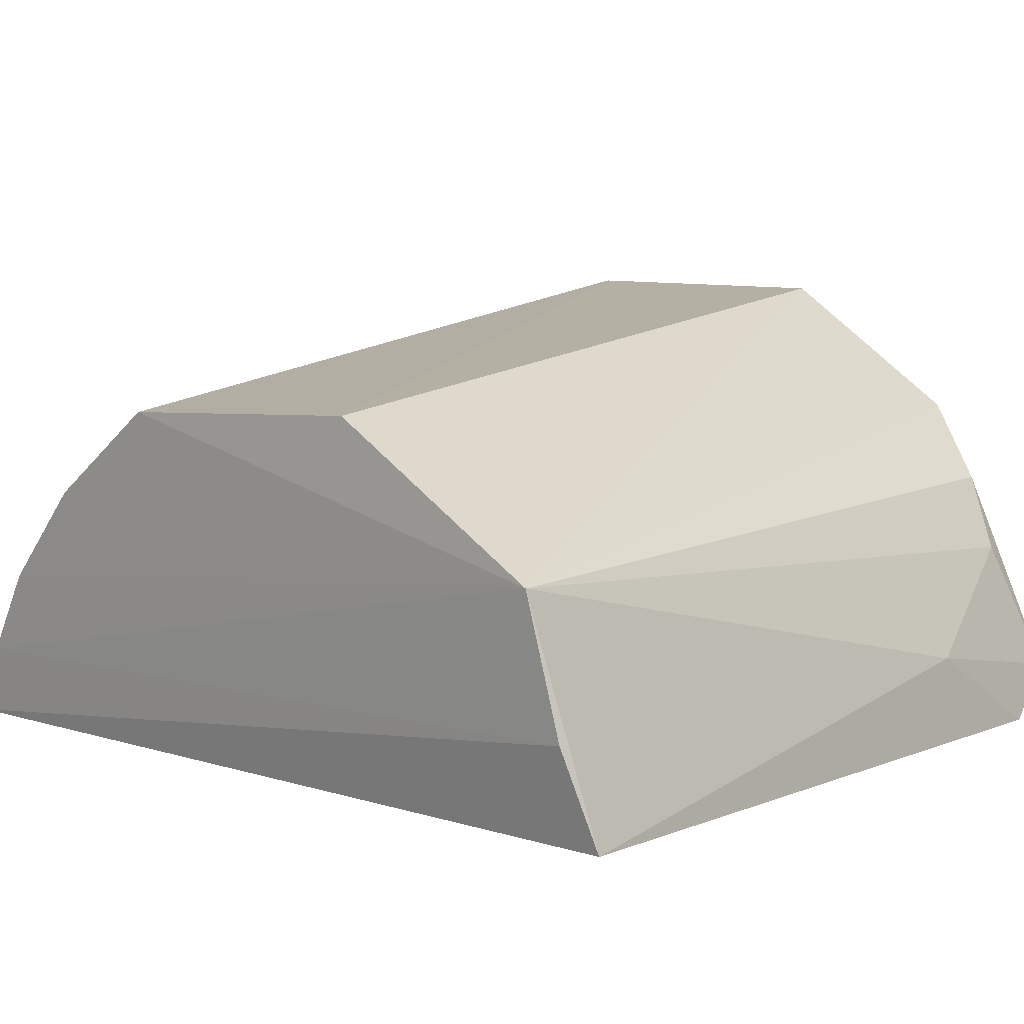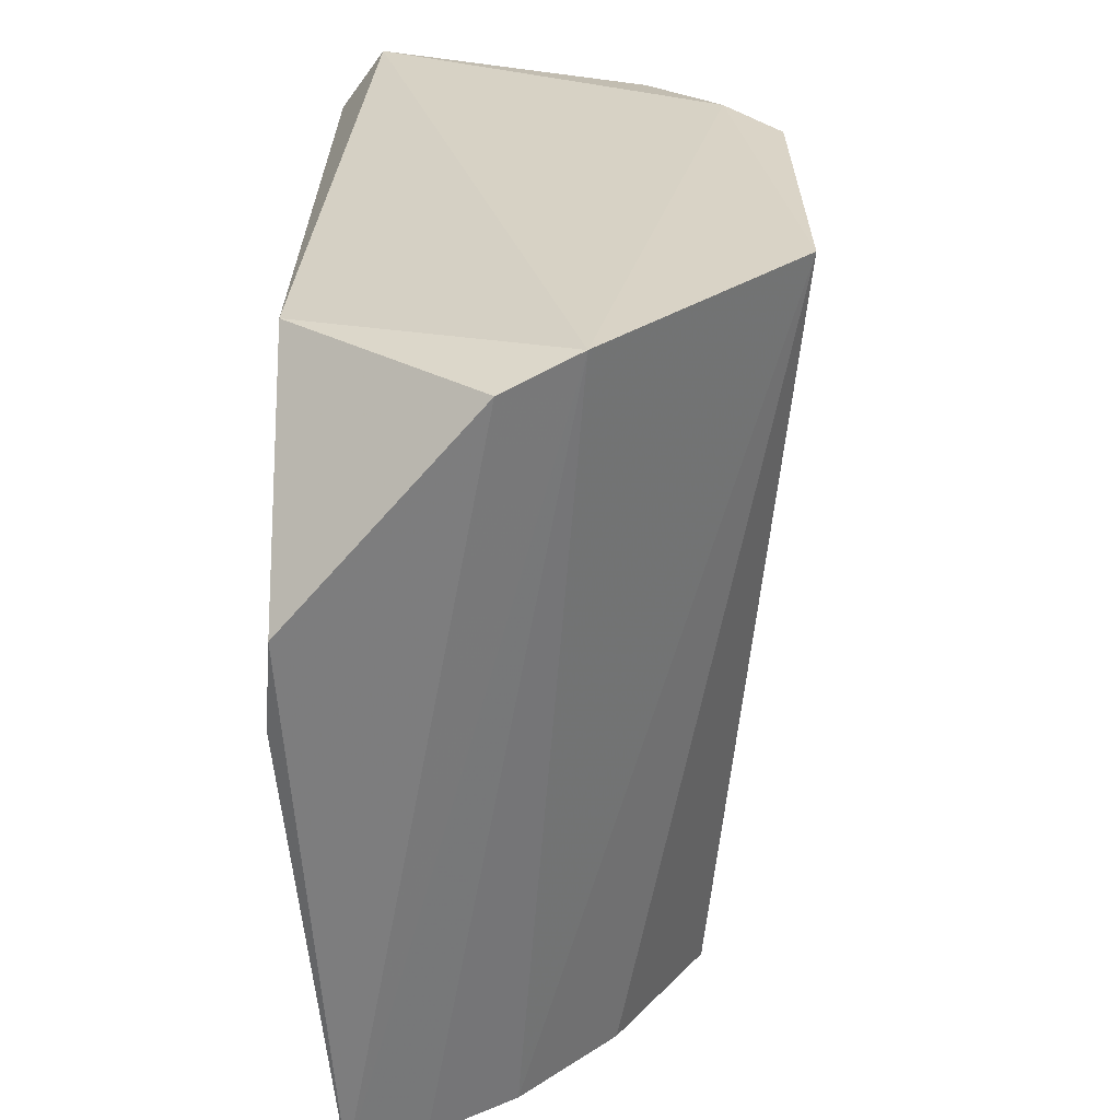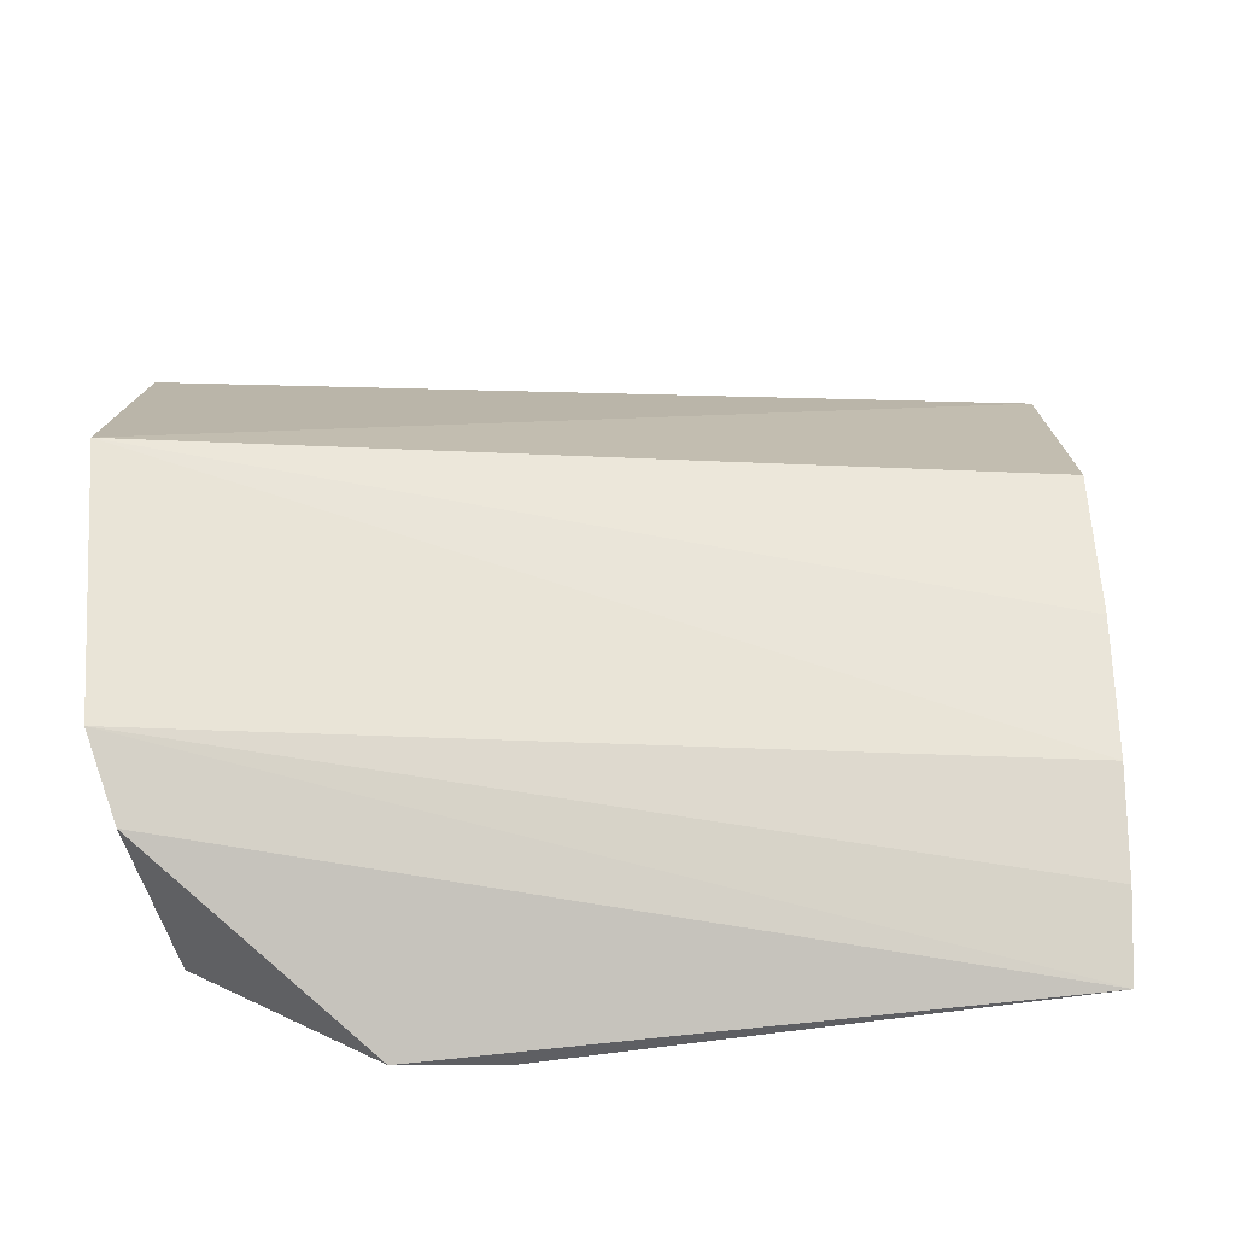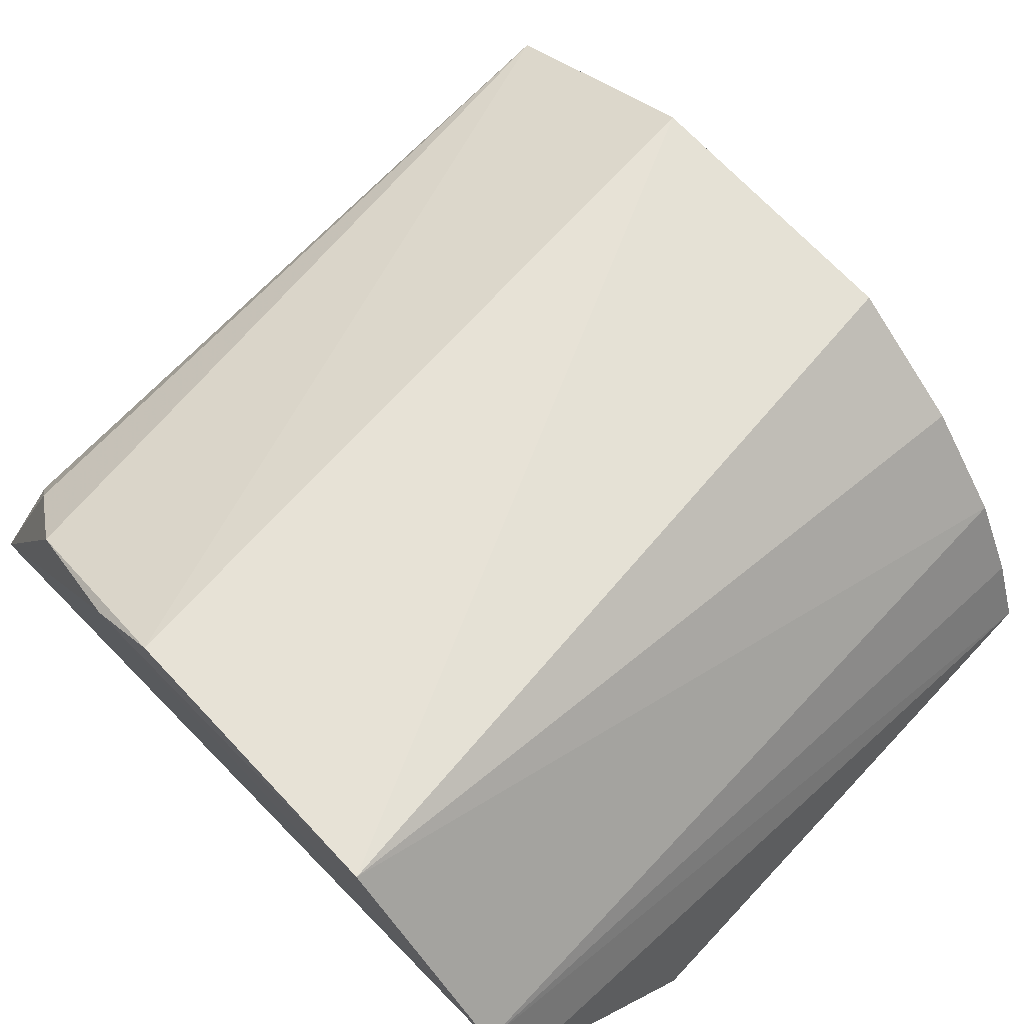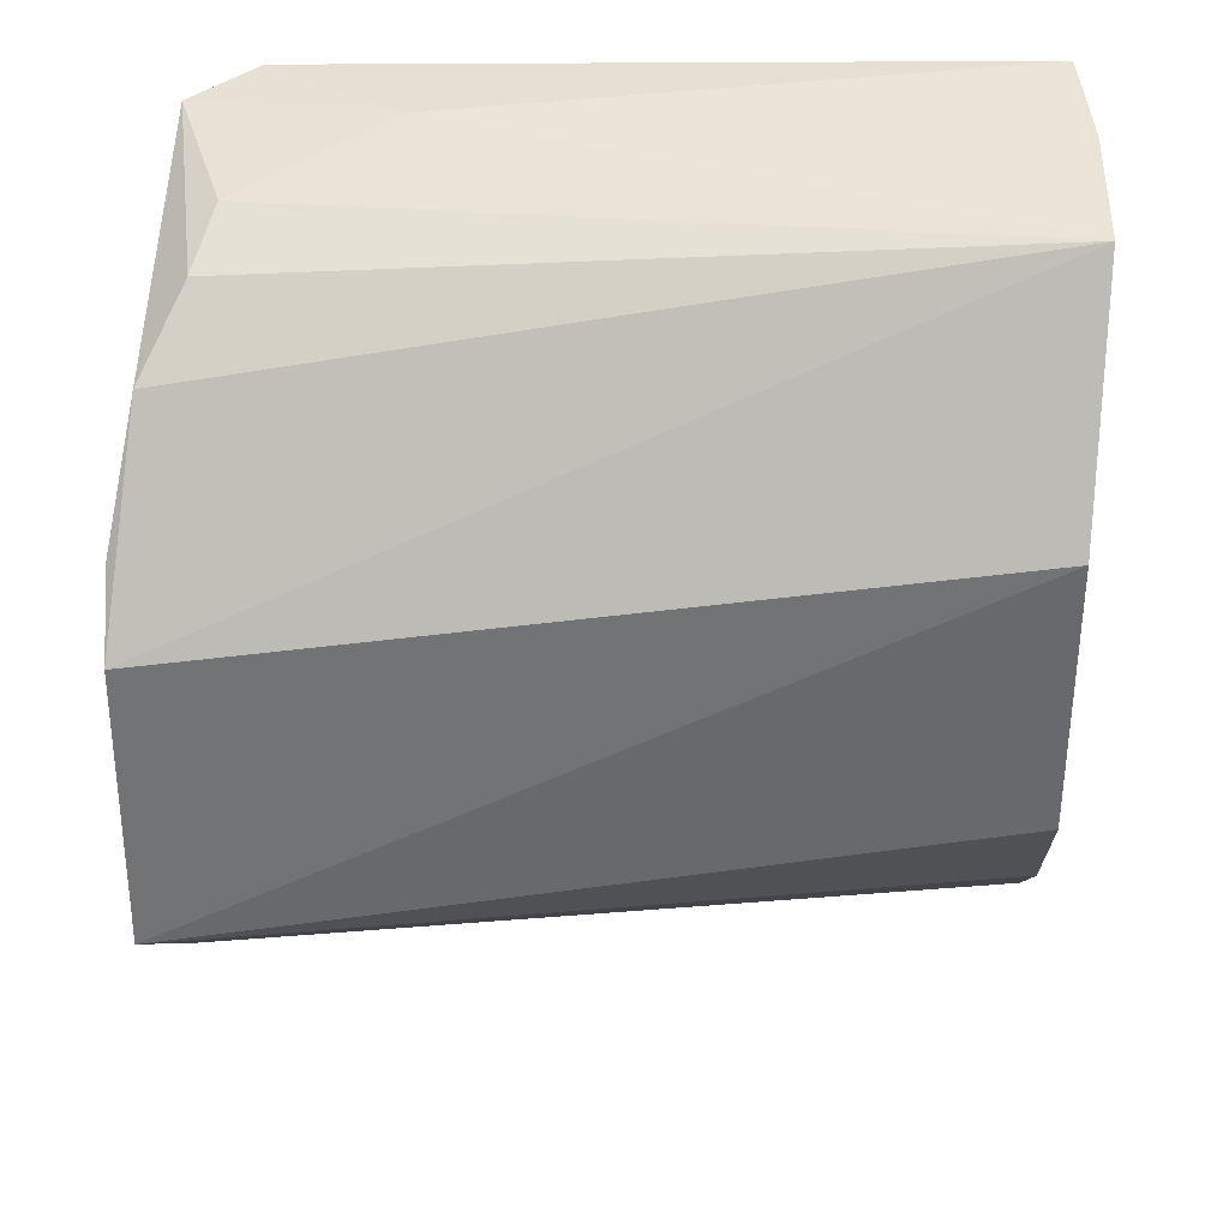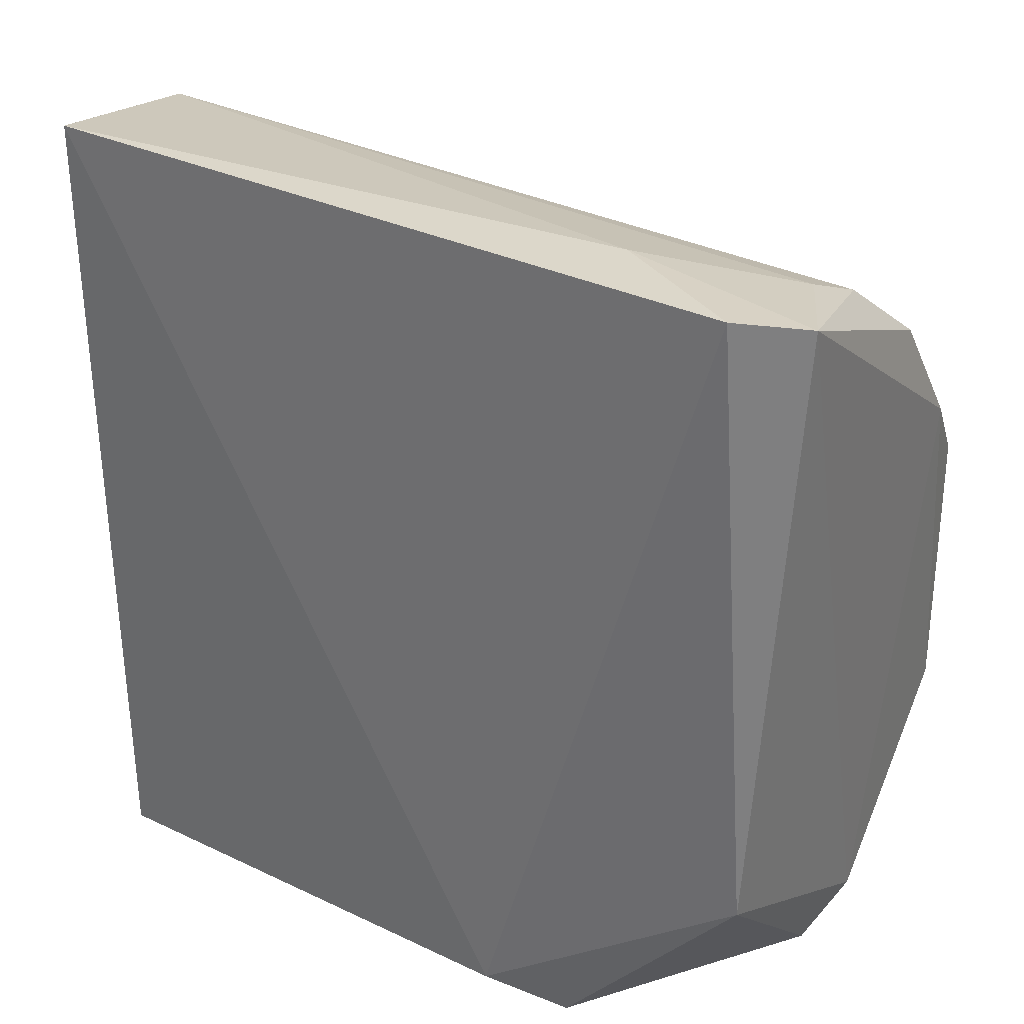
<metadata>
{"format":"obj","ext":"obj","renderer":"f3d","projection":"perspective","resolution":1024,"background":"white","views":[{"elev":6.8,"azim":-46.7,"up":"+Y"},{"elev":-60.7,"azim":93.1,"up":"+Z"},{"elev":-75.9,"azim":-175.6,"up":"+Z"},{"elev":69.9,"azim":136.2,"up":"+Y"},{"elev":35.2,"azim":-174.7,"up":"+Z"},{"elev":33.3,"azim":29.2,"up":"+Z"}]}
</metadata>
<code>
v 0.1288 -0.2811 0.1296
v 0.152 -0.1985 -0.1299
v 0.1516 -0.1385 0.01995
v -0.1052 -0.1695 0.0486
v -0.09859 -0.2817 -0.1417
v 0.1527 -0.137 -0.07579
v -0.1068 -0.2112 0.1216
v 0.1493 -0.2653 0.125
v 0.08438 -0.2837 -0.1508
v -0.1059 -0.1732 -0.04354
v -0.1024 -0.2319 -0.1137
v -0.0973 -0.2824 0.1395
v 0.1354 -0.2011 0.1046
v 0.1527 -0.1553 0.04369
v 0.1452 -0.222 -0.1397
v 0.1439 -0.2811 -0.08233
v -0.1008 -0.2587 -0.1303
v -0.1042 -0.2016 -0.08483
v -0.1037 -0.2528 0.131
v 0.08459 -0.2543 0.1291
v 0.05466 -0.2879 -0.1464
v 0.147 -0.1781 0.08283
v 0.1311 -0.2238 0.1158
f 6 4 3
f 7 3 4
f 10 4 6
f 10 7 4
f 11 6 2
f 14 6 3
f 14 8 2
f 14 2 6
f 15 9 5
f 15 5 2
f 16 8 1
f 16 9 15
f 16 15 2
f 16 2 8
f 17 11 2
f 17 2 5
f 17 7 11
f 18 10 6
f 18 6 11
f 18 11 7
f 18 7 10
f 19 12 7
f 19 5 12
f 19 17 5
f 19 7 17
f 20 7 12
f 20 12 1
f 20 1 8
f 21 1 12
f 21 16 1
f 21 9 16
f 21 12 5
f 21 5 9
f 22 13 8
f 22 8 14
f 22 7 13
f 22 14 3
f 22 3 7
f 23 13 7
f 23 7 20
f 23 20 8
f 23 8 13

</code>
